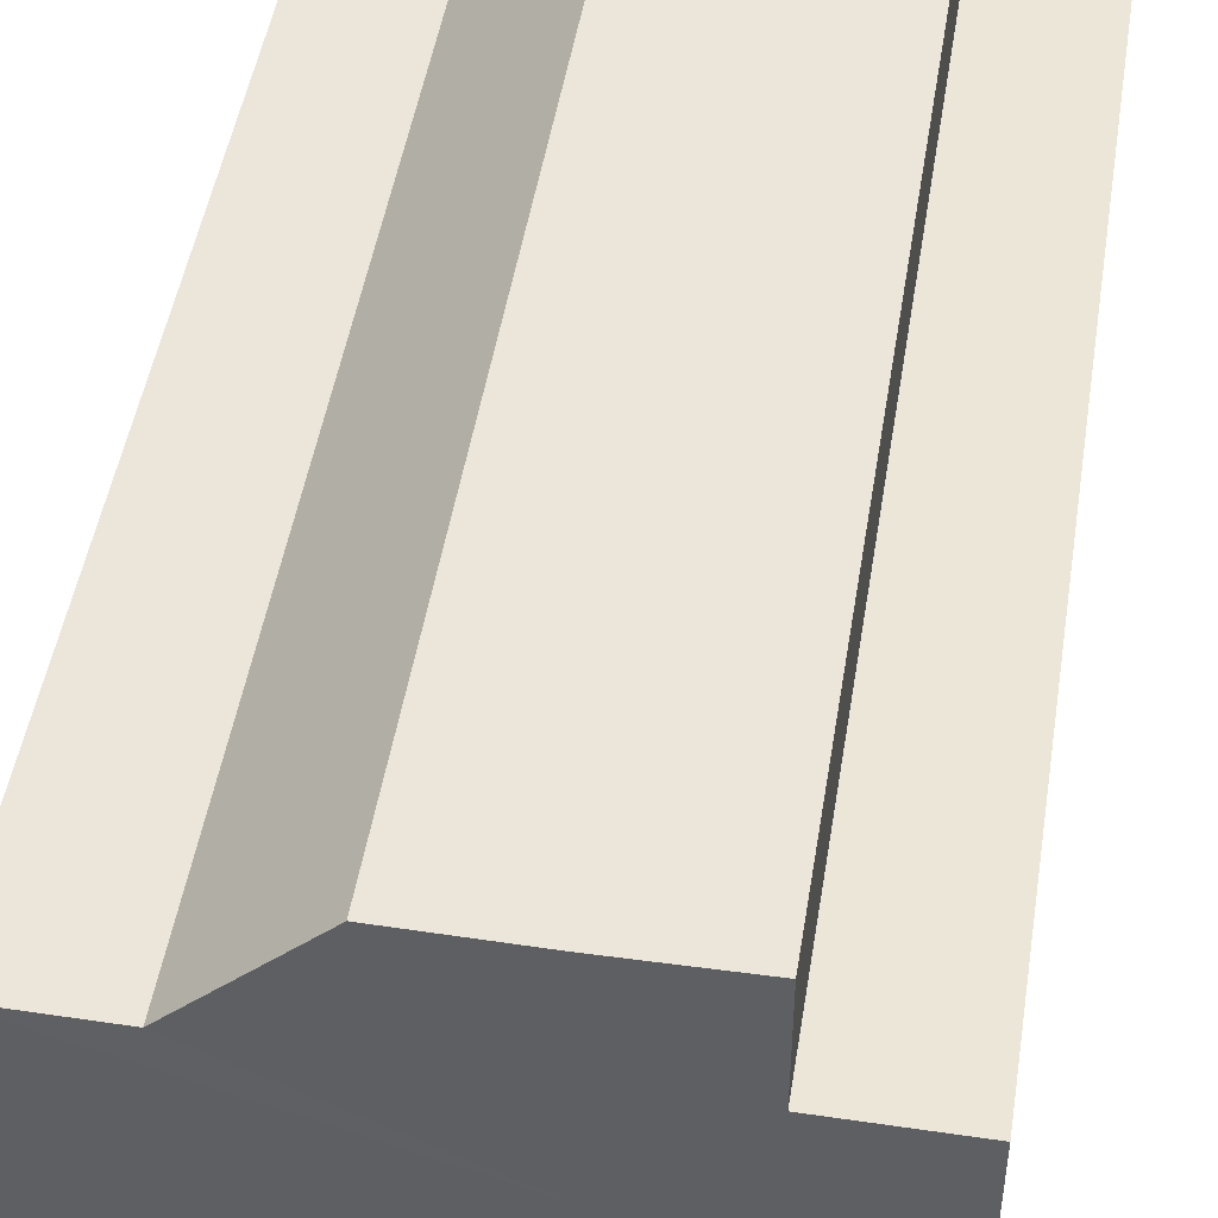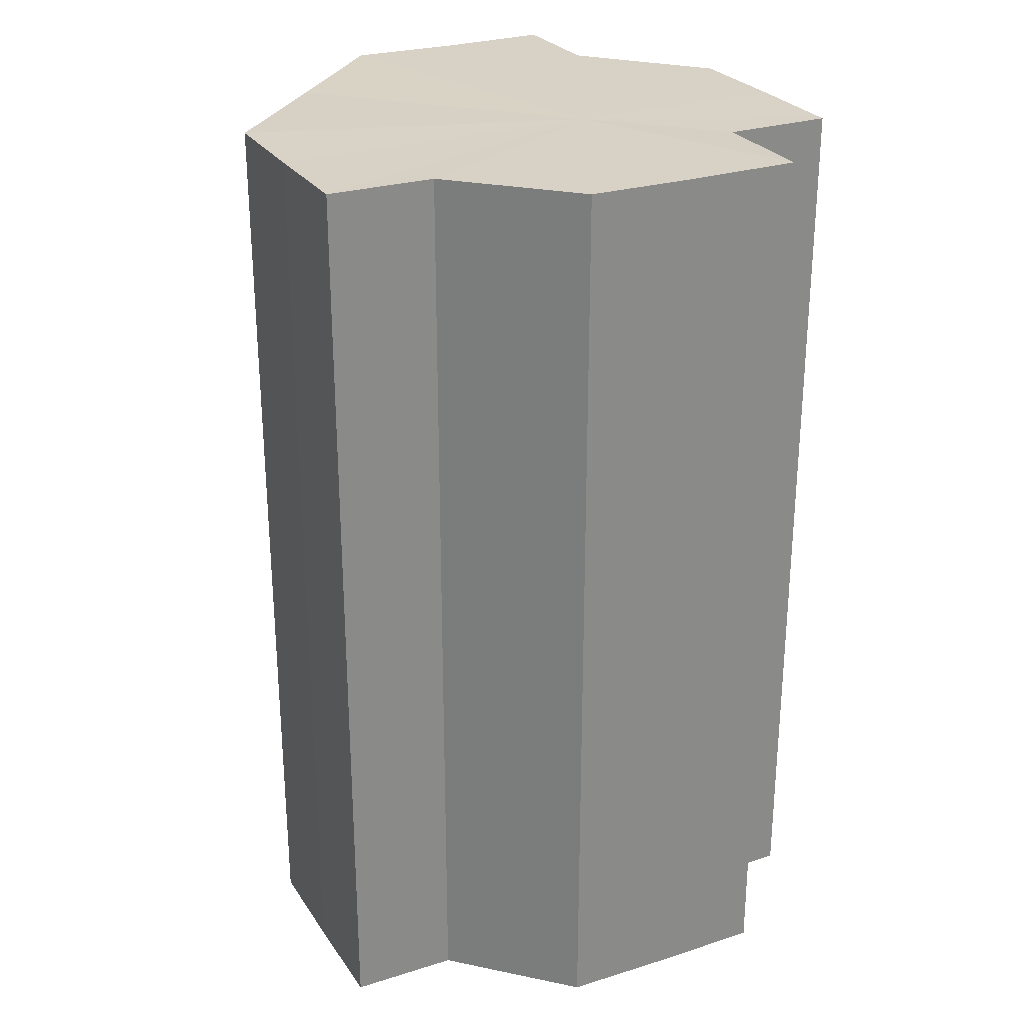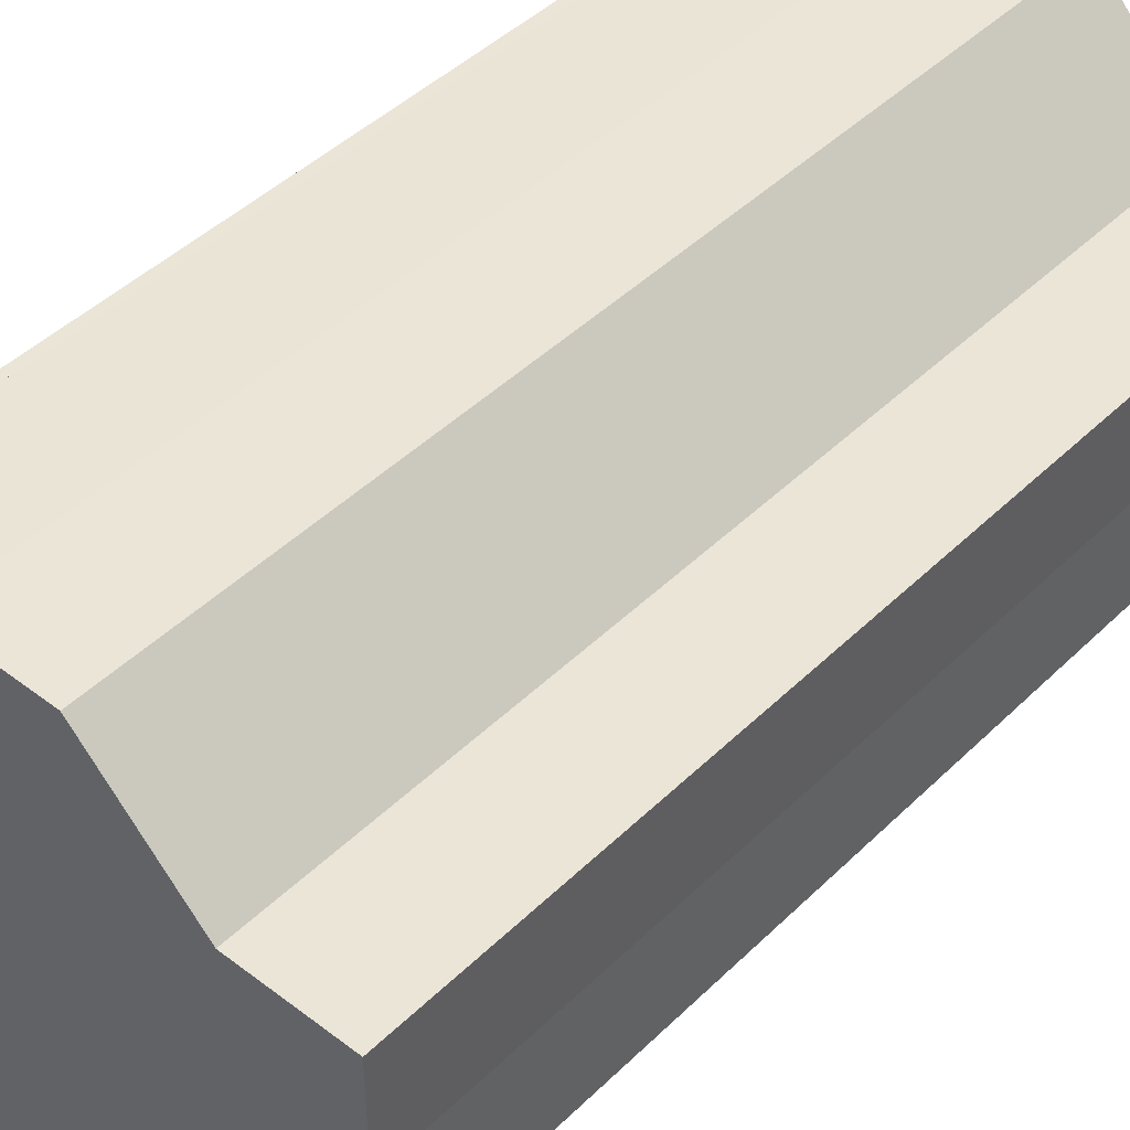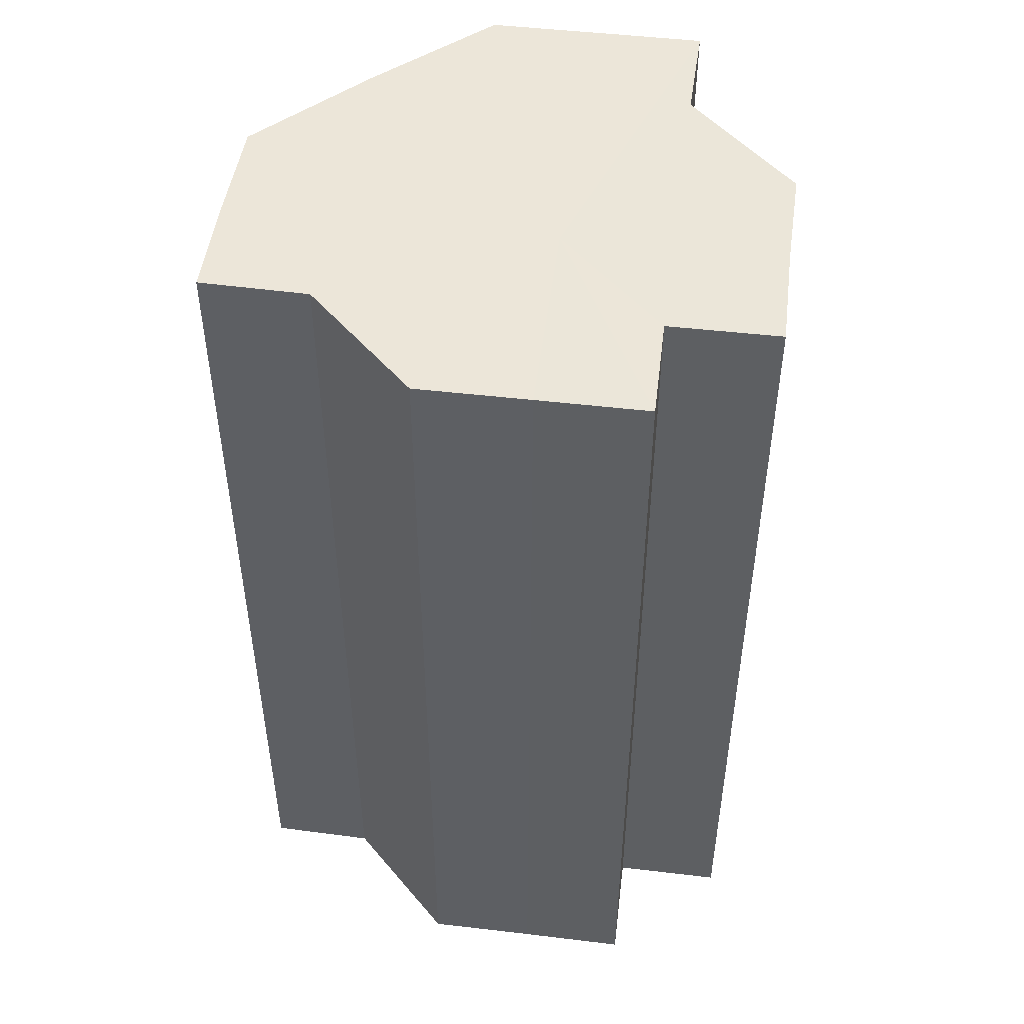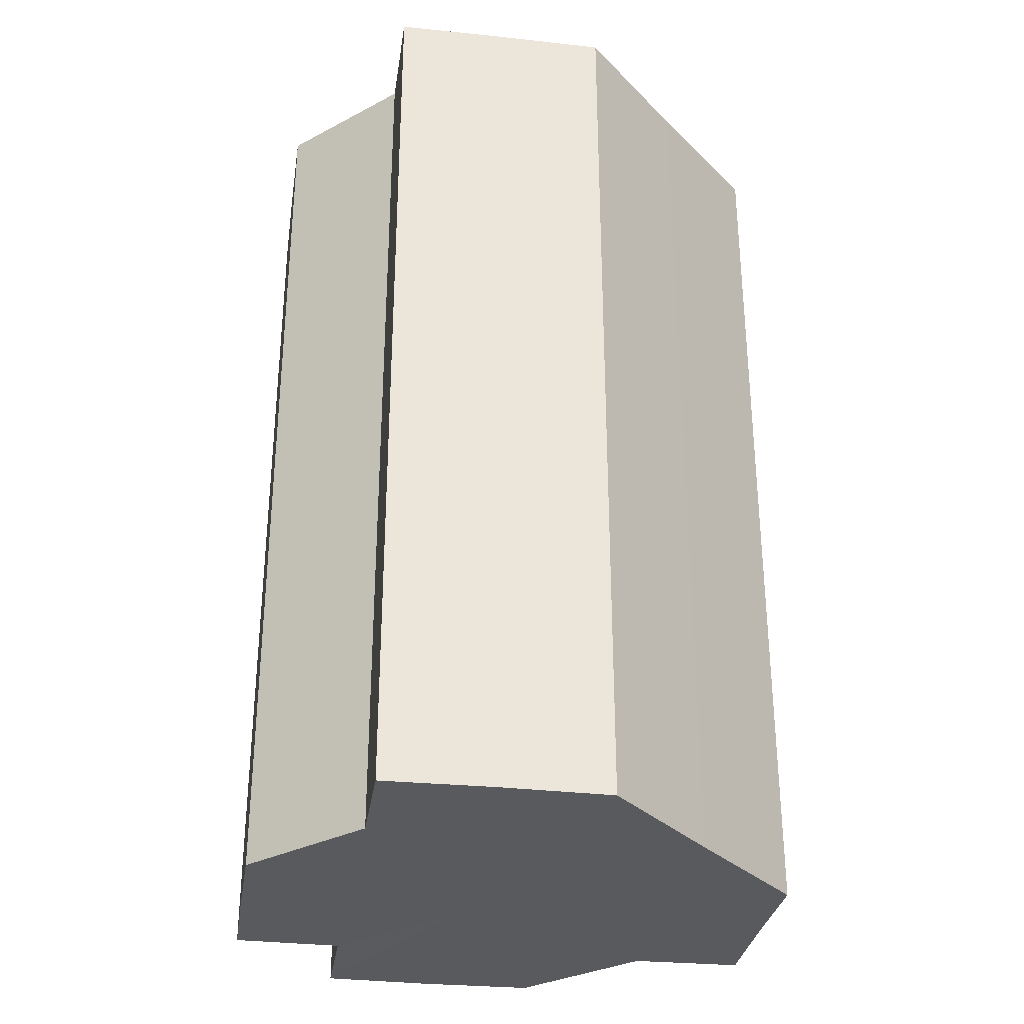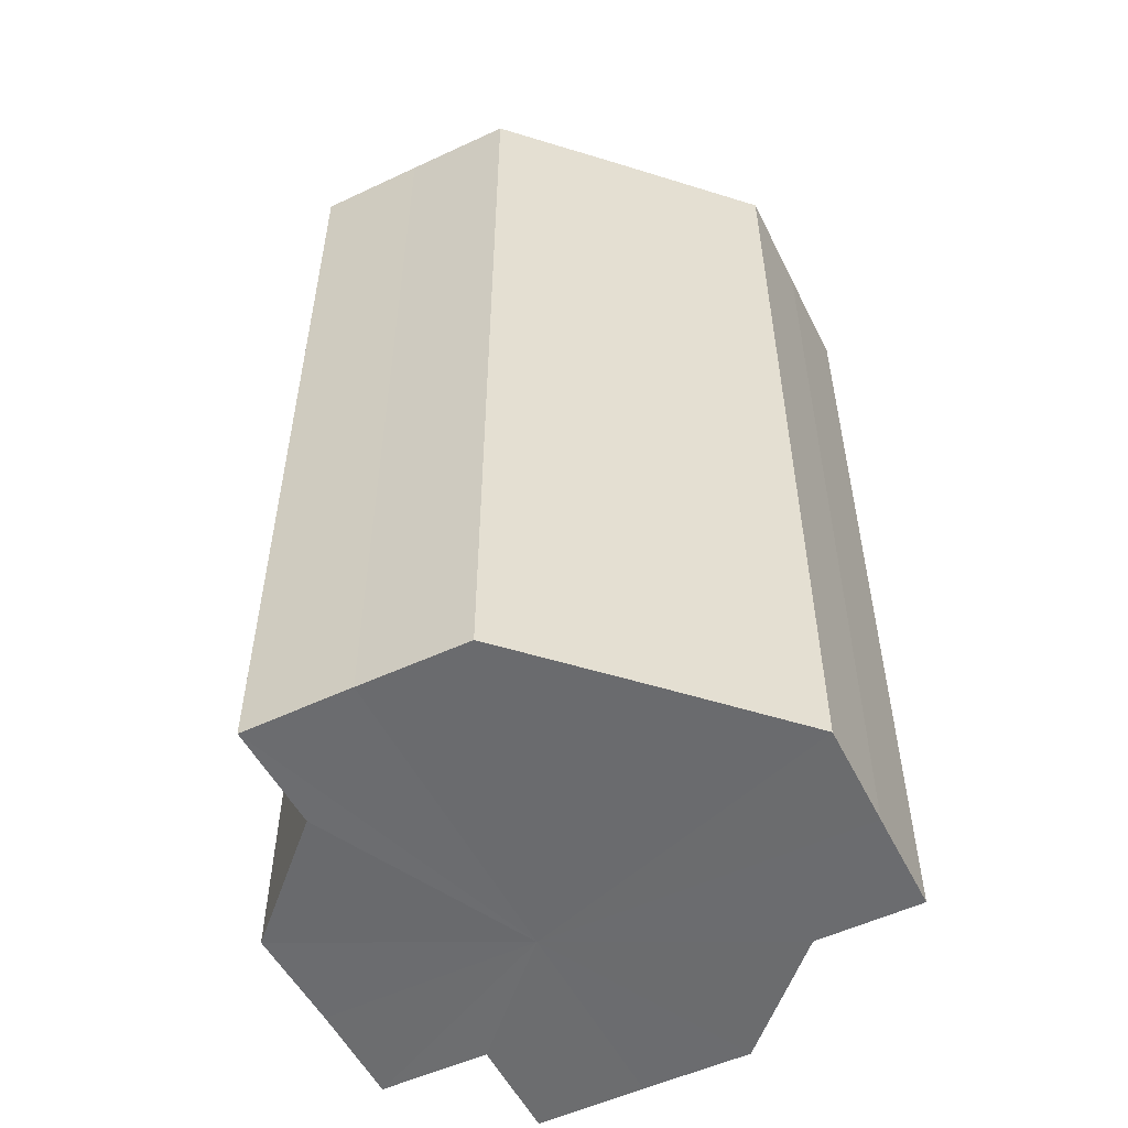
<metadata>
{"format":"obj","ext":"obj","renderer":"f3d","projection":"perspective","resolution":1024,"background":"white","views":[{"elev":47.7,"azim":-170.9,"up":"+Y"},{"elev":27.3,"azim":153.4,"up":"+Z"},{"elev":45.0,"azim":41.9,"up":"+Y"},{"elev":48.7,"azim":-172.4,"up":"+Z"},{"elev":-31.6,"azim":-8.6,"up":"+Z"},{"elev":-53.6,"azim":26.7,"up":"+Z"}]}
</metadata>
<code>
o 10047
v 2247 1916 7.288
v 2247 1916 7.288
v 2247 1916 7.373
v 2247 1916 7.288
v 2247 1916 7.373
v 2247 1916 7.288
v 2247 1916 7.373
v 2247 1916 7.288
v 2247 1916 7.373
v 2247 1916 7.288
v 2247 1916 7.373
v 2247 1916 7.288
v 2247 1916 7.373
v 2247 1916 7.288
v 2247 1916 7.373
v 2247 1916 7.288
v 2247 1916 7.373
v 2247 1916 7.288
v 2247 1916 7.373
v 2247 1916 7.288
v 2247 1916 7.373
v 2247 1916 7.288
v 2247 1916 7.373
v 2247 1916 7.288
v 2247 1916 7.373
v 2247 1916 7.288
v 2247 1916 7.288
v 2247 1916 7.288
v 2247 1916 7.288
v 2247 1916 7.288
v 2247 1916 7.288
v 2247 1916 7.288
v 2247 1916 7.288
v 2247 1916 7.288
v 2247 1916 7.288
v 2247 1916 7.288
v 2247 1916 7.373
v 2247 1916 7.373
v 2247 1916 7.373
v 2247 1916 7.288
v 2247 1916 7.373
v 2247 1916 7.288
v 2247 1916 7.373
v 2247 1916 7.288
v 2247 1916 7.288
v 2247 1916 7.288
v 2247 1916 7.288
v 2247 1916 7.373
v 2247 1916 7.288
v 2247 1916 7.373
v 2247 1916 7.288
v 2247 1916 7.373
v 2247 1916 7.288
v 2247 1916 7.373
v 2247 1916 7.373
v 2247 1916 7.288
v 2247 1916 7.288
v 2247 1916 7.288
v 2247 1916 7.288
v 2247 1916 7.288
v 2247 1916 7.288
v 2247 1916 7.373
v 2247 1916 7.373
v 2247 1916 7.373
v 2247 1916 7.373
v 2247 1916 7.288
v 2247 1916 7.288
v 2247 1916 7.373
v 2247 1916 7.288
v 2247 1916 7.373
v 2247 1916 7.288
v 2247 1916 7.373
v 2247 1916 7.288
v 2247 1916 7.288
v 2247 1916 7.288
v 2247 1916 7.288
v 2247 1916 7.373
v 2247 1916 7.288
v 2247 1916 7.373
v 2247 1916 7.288
v 2247 1916 7.373
v 2247 1916 7.373
v 2247 1916 7.373
v 2247 1916 7.373
v 2247 1916 7.373
v 2247 1916 7.373
v 2247 1916 7.373
v 2247 1916 7.373
v 2247 1916 7.373
v 2247 1916 7.373
v 2247 1916 7.373
v 2247 1916 7.373
v 2247 1916 7.373
v 2247 1916 7.373
v 2247 1916 7.373
v 2247 1916 7.373
v 2247 1916 7.373
v 2247 1916 7.373
f 1 2 3
f 2 4 5
f 6 1 7
f 4 8 9
f 8 10 11
f 10 12 13
f 7 14 15
f 15 16 17
f 17 18 19
f 19 20 21
f 21 22 23
f 23 24 25
f 26 24 27
f 26 28 24
f 26 27 29
f 26 30 28
f 26 29 31
f 26 32 30
f 26 31 33
f 26 33 34
f 26 35 32
f 26 34 36
f 37 35 38
f 39 40 37
f 41 42 39
f 43 44 41
f 45 46 43
f 46 47 48
f 47 49 50
f 49 51 52
f 26 53 35
f 54 53 55
f 56 57 54
f 26 58 53
f 26 59 58
f 26 60 59
f 26 61 60
f 26 36 61
f 62 36 63
f 64 58 65
f 66 67 64
f 68 69 62
f 70 71 68
f 72 73 70
f 74 75 72
f 75 76 77
f 76 78 79
f 78 80 81
f 82 83 84
f 82 85 83
f 82 84 86
f 82 87 85
f 82 86 88
f 82 89 87
f 82 88 90
f 82 91 89
f 82 90 92
f 82 93 91
f 82 92 94
f 82 95 93
f 82 94 96
f 82 97 95
f 82 96 98
f 82 98 97

</code>
